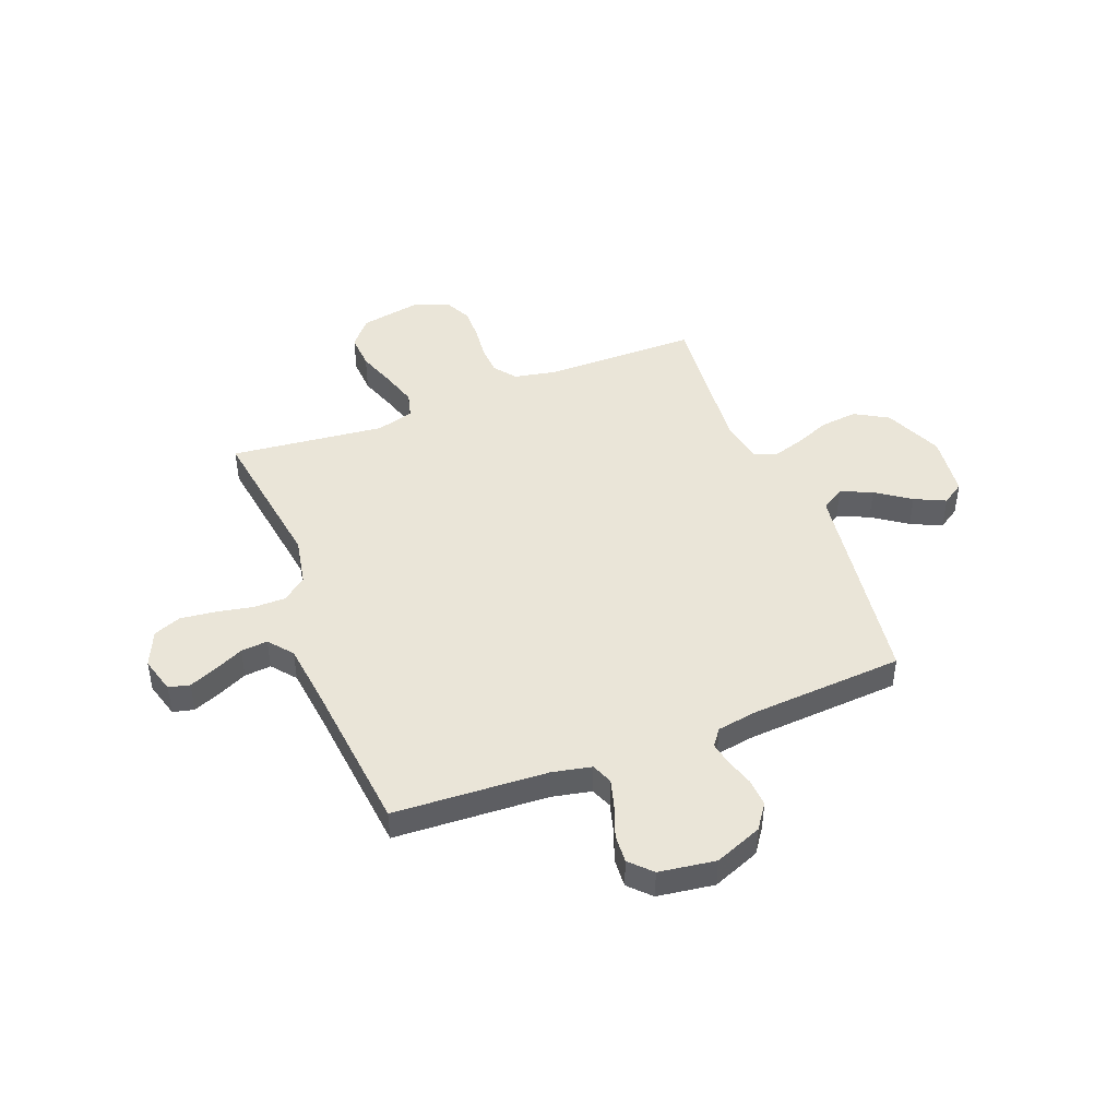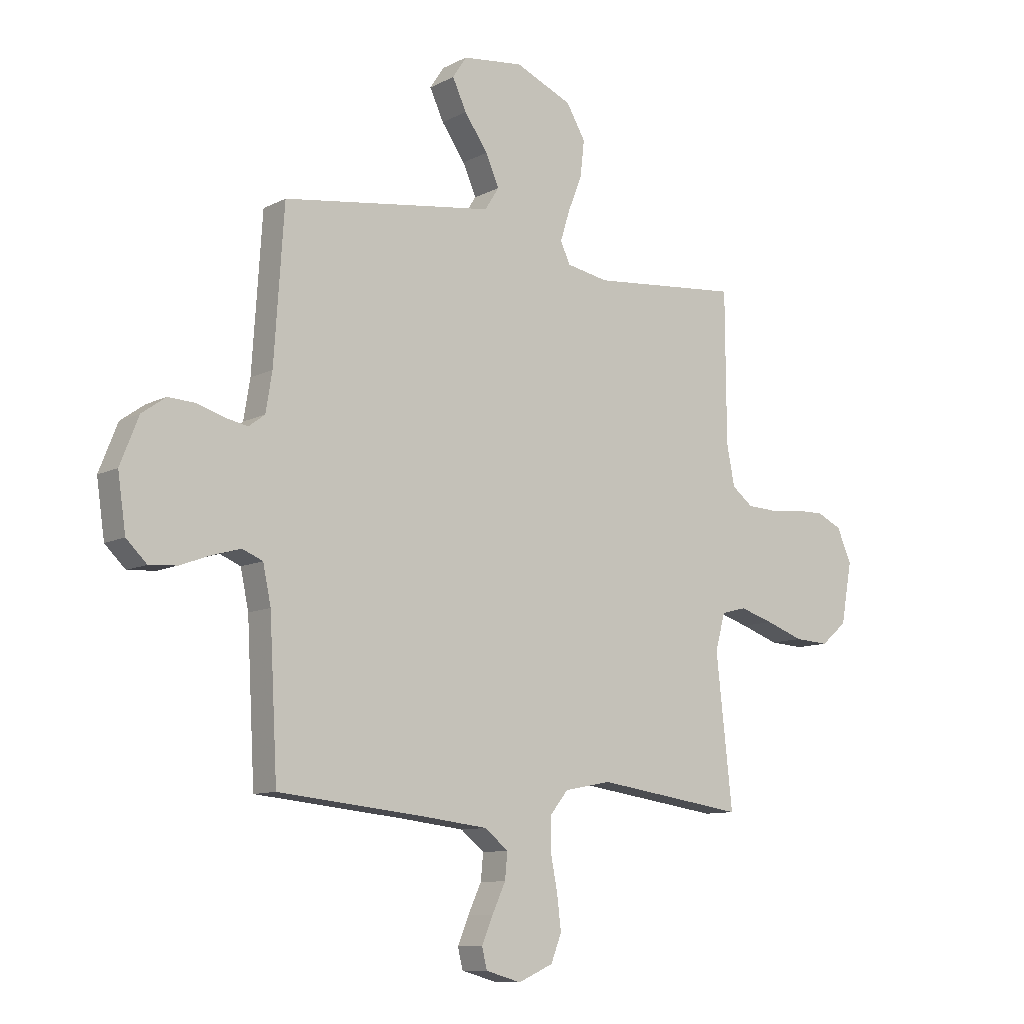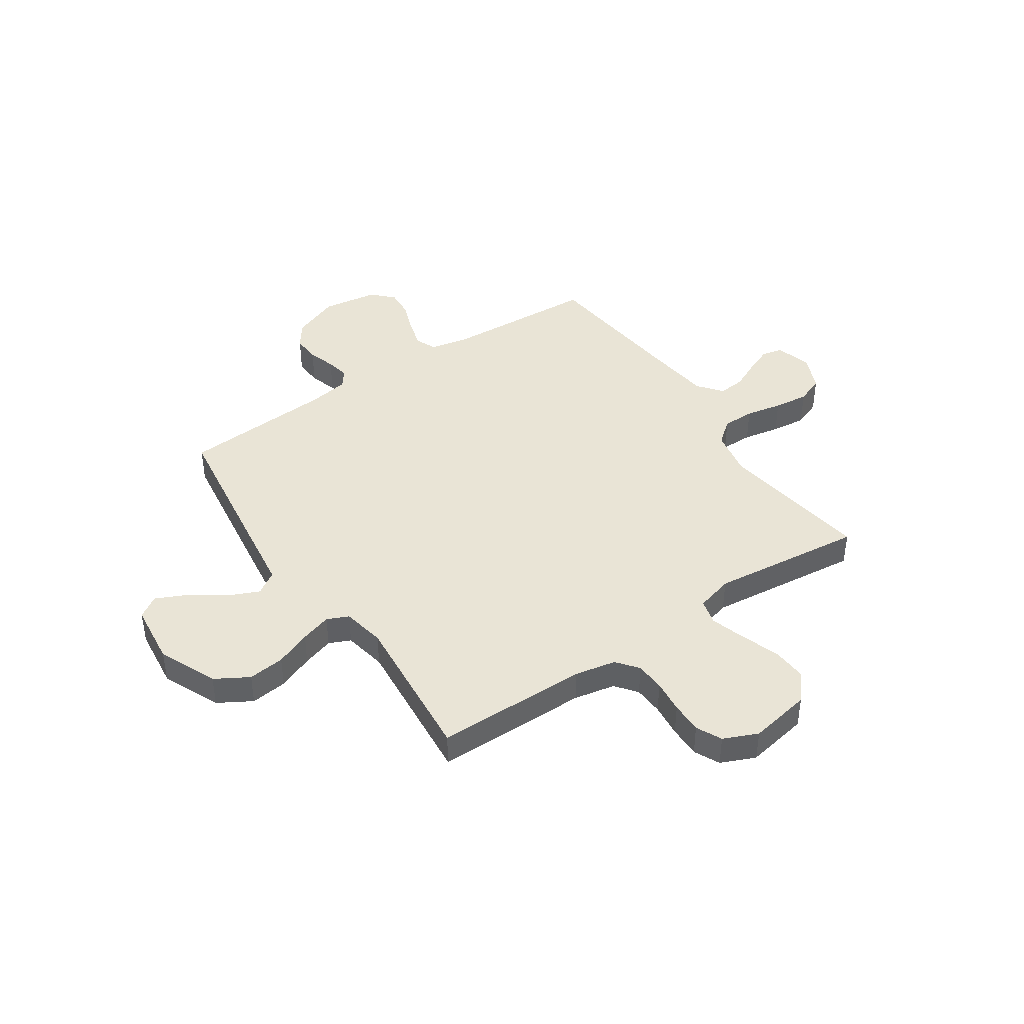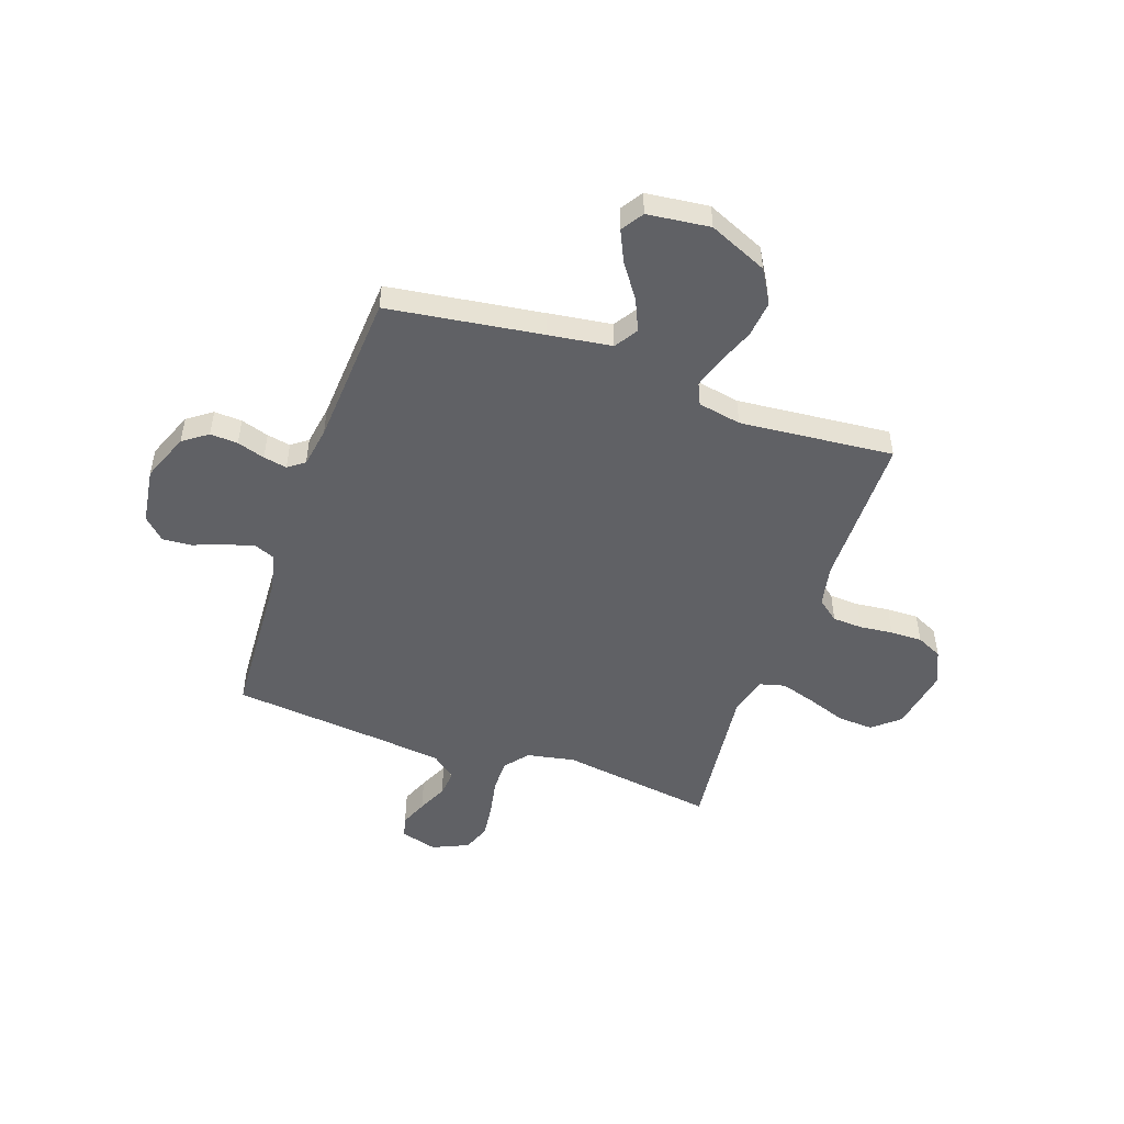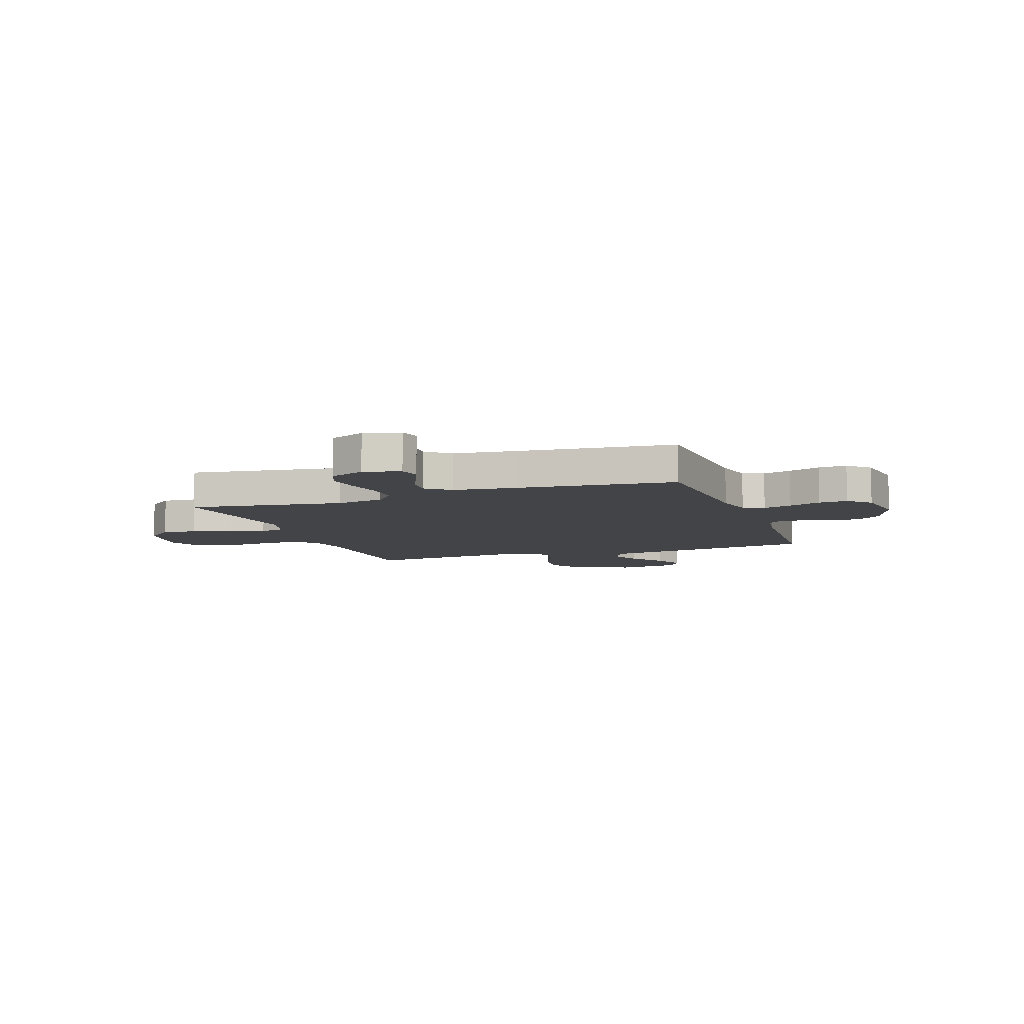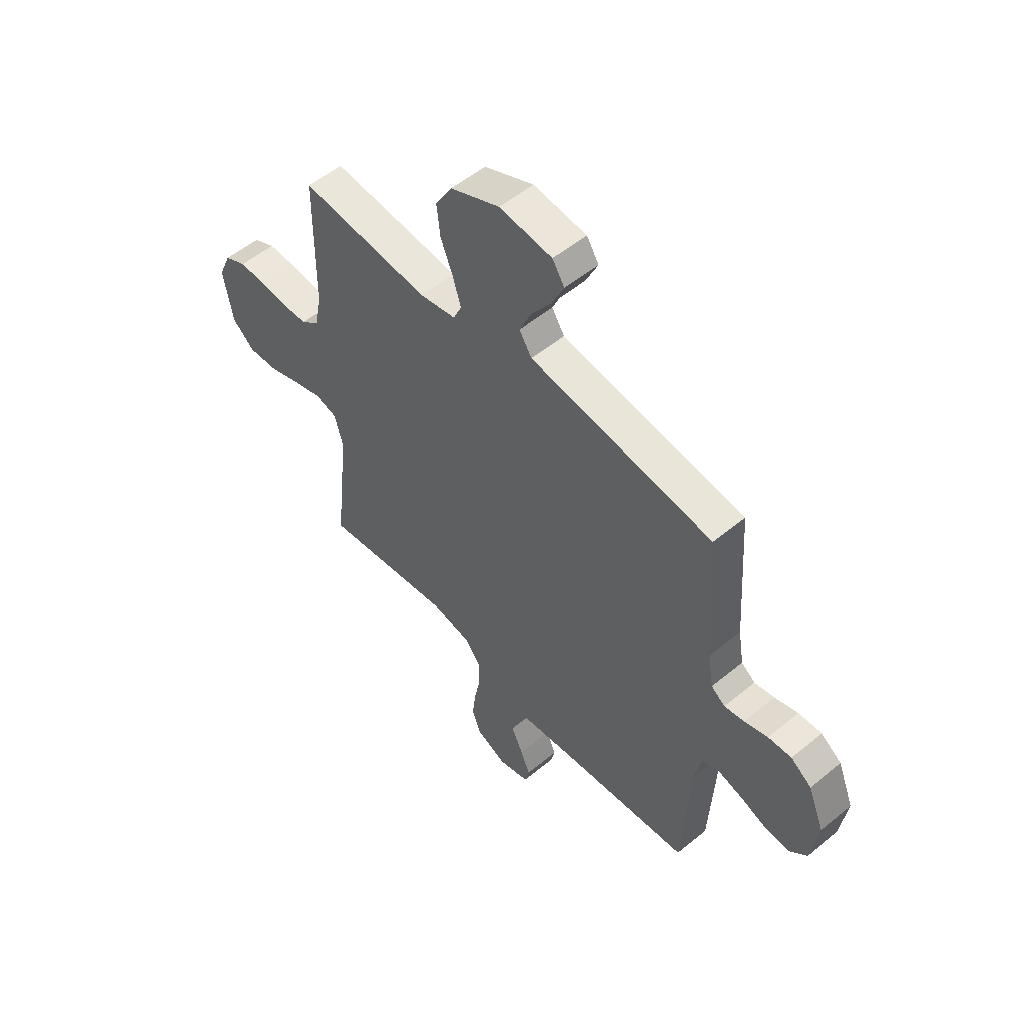
<metadata>
{"format":"obj","ext":"obj","renderer":"f3d","projection":"perspective","resolution":1024,"background":"white","views":[{"elev":45.4,"azim":-111.2,"up":"+Y"},{"elev":-9.9,"azim":-37.5,"up":"+Z"},{"elev":42.6,"azim":56.0,"up":"+Y"},{"elev":-50.0,"azim":-19.1,"up":"+Y"},{"elev":-7.8,"azim":-160.4,"up":"+Y"},{"elev":53.9,"azim":-131.2,"up":"+Z"}]}
</metadata>
<code>
v 0.5 0.07 0.5
v 0.502 0.07 0.2
v 0.518 0.07 0.119
v 0.56 0.07 0.086
v 0.618 0.07 0.083
v 0.683 0.07 0.09
v 0.745 0.07 0.091
v 0.795 0.07 0.067
v 0.824 0.07 0
v 0.802 0.07 -0.122
v 0.75 0.07 -0.166
v 0.681 0.07 -0.162
v 0.605 0.07 -0.135
v 0.537 0.07 -0.114
v 0.487 0.07 -0.127
v 0.467 0.07 -0.2
v 0.5 0.07 -0.5
v 0.2 0.07 -0.456
v 0.106 0.07 -0.474
v 0.069 0.07 -0.52
v 0.069 0.07 -0.583
v 0.083 0.07 -0.655
v 0.091 0.07 -0.723
v 0.07 0.07 -0.777
v 0 0.07 -0.808
v -0.071 0.07 -0.788
v -0.081 0.07 -0.747
v -0.059 0.07 -0.694
v -0.032 0.07 -0.636
v -0.027 0.07 -0.584
v -0.074 0.07 -0.546
v -0.2 0.07 -0.531
v -0.5 0.07 -0.5
v -0.516 0.07 -0.2
v -0.532 0.07 -0.124
v -0.573 0.07 -0.107
v -0.629 0.07 -0.123
v -0.691 0.07 -0.146
v -0.747 0.07 -0.15
v -0.788 0.07 -0.11
v -0.804 0.07 0
v -0.767 0.07 0.093
v -0.719 0.07 0.127
v -0.665 0.07 0.124
v -0.611 0.07 0.107
v -0.565 0.07 0.098
v -0.533 0.07 0.122
v -0.52 0.07 0.2
v -0.5 0.07 0.5
v -0.2 0.07 0.542
v -0.077 0.07 0.559
v -0.048 0.07 0.604
v -0.075 0.07 0.665
v -0.122 0.07 0.732
v -0.15 0.07 0.792
v -0.122 0.07 0.835
v 0 0.07 0.849
v 0.114 0.07 0.799
v 0.152 0.07 0.734
v 0.144 0.07 0.662
v 0.116 0.07 0.592
v 0.097 0.07 0.531
v 0.116 0.07 0.489
v 0.2 0.07 0.473
v 0.5 0 0.5
v 0.502 0 0.2
v 0.518 0 0.119
v 0.56 0 0.086
v 0.618 0 0.083
v 0.683 0 0.09
v 0.745 0 0.091
v 0.795 0 0.067
v 0.824 0 0
v 0.802 0 -0.122
v 0.75 0 -0.166
v 0.681 0 -0.162
v 0.605 0 -0.135
v 0.537 0 -0.114
v 0.487 0 -0.127
v 0.467 0 -0.2
v 0.5 0 -0.5
v 0.2 0 -0.456
v 0.106 0 -0.474
v 0.069 0 -0.52
v 0.069 0 -0.583
v 0.083 0 -0.655
v 0.091 0 -0.723
v 0.07 0 -0.777
v 0 0 -0.808
v -0.071 0 -0.788
v -0.081 0 -0.747
v -0.059 0 -0.694
v -0.032 0 -0.636
v -0.027 0 -0.584
v -0.074 0 -0.546
v -0.2 0 -0.531
v -0.5 0 -0.5
v -0.516 0 -0.2
v -0.532 0 -0.124
v -0.573 0 -0.107
v -0.629 0 -0.123
v -0.691 0 -0.146
v -0.747 0 -0.15
v -0.788 0 -0.11
v -0.804 0 0
v -0.767 0 0.093
v -0.719 0 0.127
v -0.665 0 0.124
v -0.611 0 0.107
v -0.565 0 0.098
v -0.533 0 0.122
v -0.52 0 0.2
v -0.5 0 0.5
v -0.2 0 0.542
v -0.077 0 0.559
v -0.048 0 0.604
v -0.075 0 0.665
v -0.122 0 0.732
v -0.15 0 0.792
v -0.122 0 0.835
v 0 0 0.849
v 0.114 0 0.799
v 0.152 0 0.734
v 0.144 0 0.662
v 0.116 0 0.592
v 0.097 0 0.531
v 0.116 0 0.489
v 0.2 0 0.473
f 58 59 60 61
f 58 61 62
f 57 58 62
f 56 57 62
f 53 54 55 56
f 52 53 56 62
f 51 52 62 63
f 48 49 50 51
f 47 48 51 63
f 42 43 44 45
f 42 45 46
f 41 42 46
f 40 41 46
f 37 38 39 40
f 36 37 40 46
f 35 36 46 47
f 32 33 34
f 31 32 34 35
f 30 31 35 47
f 26 27 28 29
f 24 25 26 29
f 24 29 30
f 21 22 23 24
f 21 24 30
f 20 21 30 47
f 16 17 18
f 15 16 18 19
f 10 11 12 13
f 10 13 14
f 9 10 14
f 8 9 14 15
f 5 6 7 8
f 4 5 8 15
f 64 1 2
f 64 2 3
f 63 64 3
f 19 20 47 63
f 19 63 3
f 3 4 15 19
f 125 124 123 122
f 126 125 122
f 126 122 121
f 126 121 120
f 120 119 118 117
f 126 120 117 116
f 127 126 116 115
f 115 114 113 112
f 127 115 112 111
f 109 108 107 106
f 110 109 106
f 110 106 105
f 110 105 104
f 104 103 102 101
f 110 104 101 100
f 111 110 100 99
f 98 97 96
f 99 98 96 95
f 111 99 95 94
f 93 92 91 90
f 93 90 89 88
f 94 93 88
f 88 87 86 85
f 94 88 85
f 111 94 85 84
f 82 81 80
f 83 82 80 79
f 77 76 75 74
f 78 77 74
f 78 74 73
f 79 78 73 72
f 72 71 70 69
f 79 72 69 68
f 66 65 128
f 67 66 128
f 67 128 127
f 127 111 84 83
f 67 127 83
f 83 79 68 67
f 1 65 66 2
f 2 66 67 3
f 3 67 68 4
f 4 68 69 5
f 5 69 70 6
f 6 70 71 7
f 7 71 72 8
f 8 72 73 9
f 9 73 74 10
f 10 74 75 11
f 11 75 76 12
f 12 76 77 13
f 13 77 78 14
f 14 78 79 15
f 15 79 80 16
f 16 80 81 17
f 17 81 82 18
f 18 82 83 19
f 19 83 84 20
f 20 84 85 21
f 21 85 86 22
f 22 86 87 23
f 23 87 88 24
f 24 88 89 25
f 25 89 90 26
f 26 90 91 27
f 27 91 92 28
f 28 92 93 29
f 29 93 94 30
f 30 94 95 31
f 31 95 96 32
f 32 96 97 33
f 33 97 98 34
f 34 98 99 35
f 35 99 100 36
f 36 100 101 37
f 37 101 102 38
f 38 102 103 39
f 39 103 104 40
f 40 104 105 41
f 41 105 106 42
f 42 106 107 43
f 43 107 108 44
f 44 108 109 45
f 45 109 110 46
f 46 110 111 47
f 47 111 112 48
f 48 112 113 49
f 49 113 114 50
f 50 114 115 51
f 51 115 116 52
f 52 116 117 53
f 53 117 118 54
f 54 118 119 55
f 55 119 120 56
f 56 120 121 57
f 57 121 122 58
f 58 122 123 59
f 59 123 124 60
f 60 124 125 61
f 61 125 126 62
f 62 126 127 63
f 63 127 128 64
f 64 128 65 1

</code>
